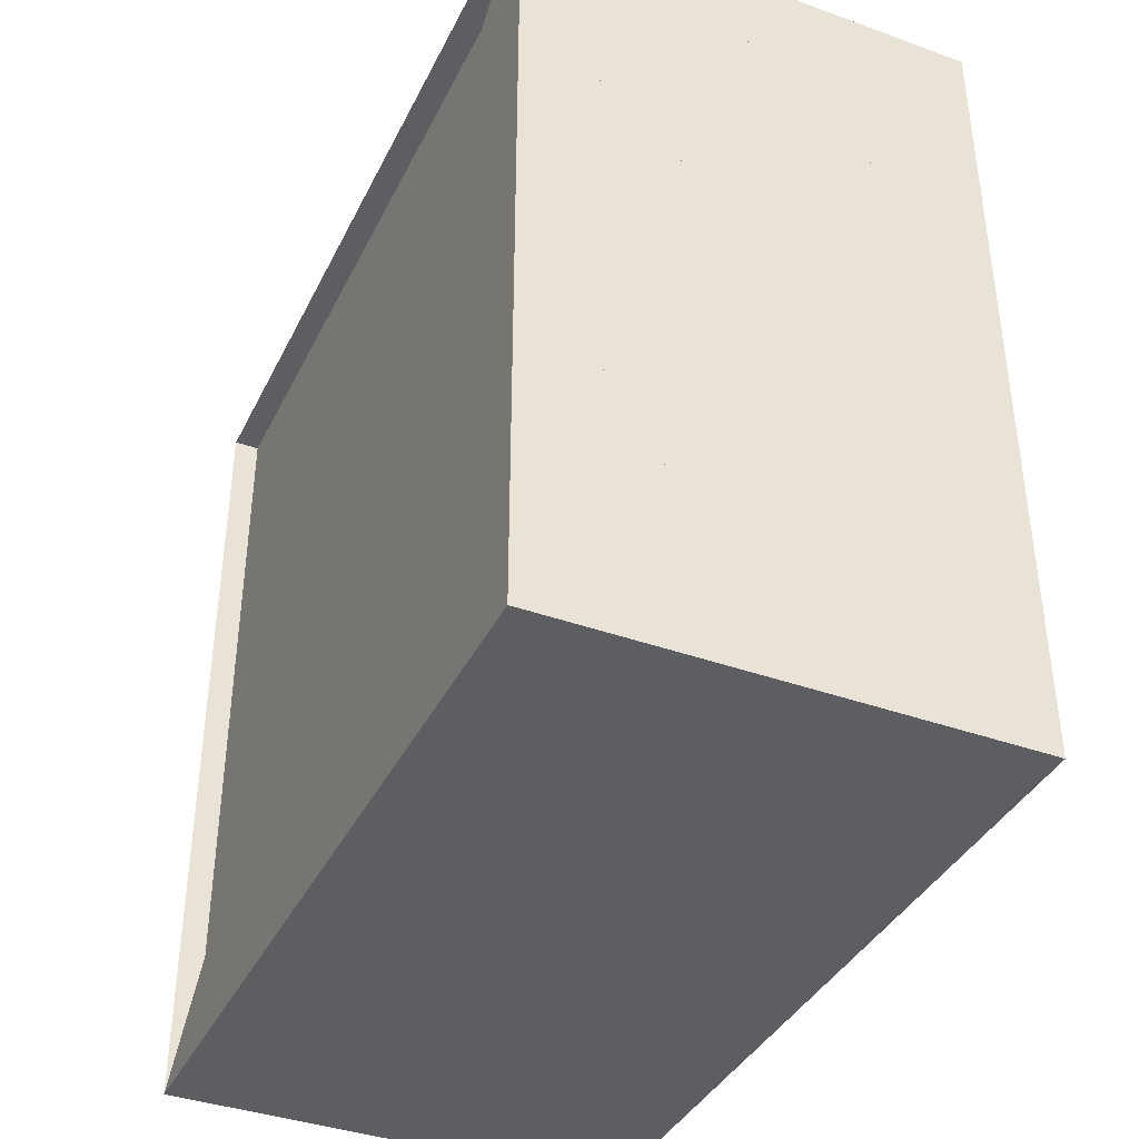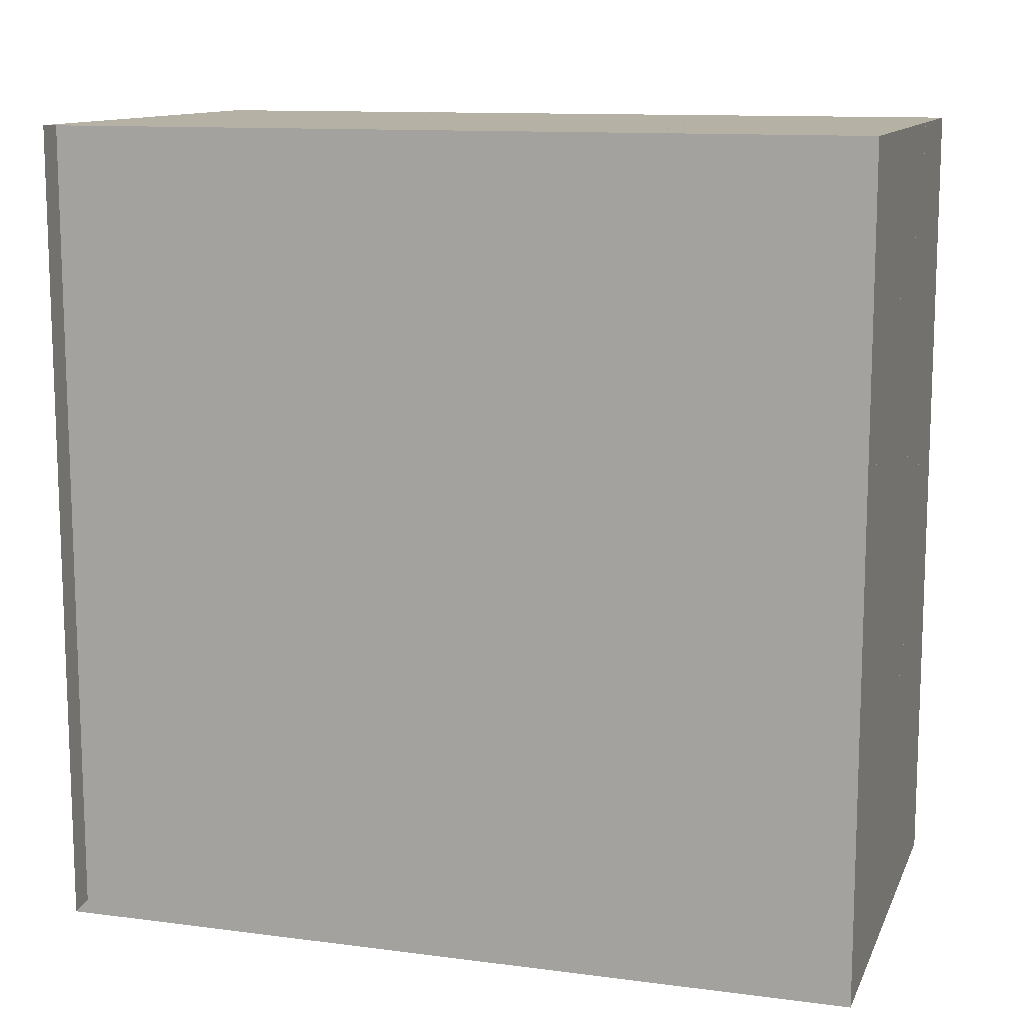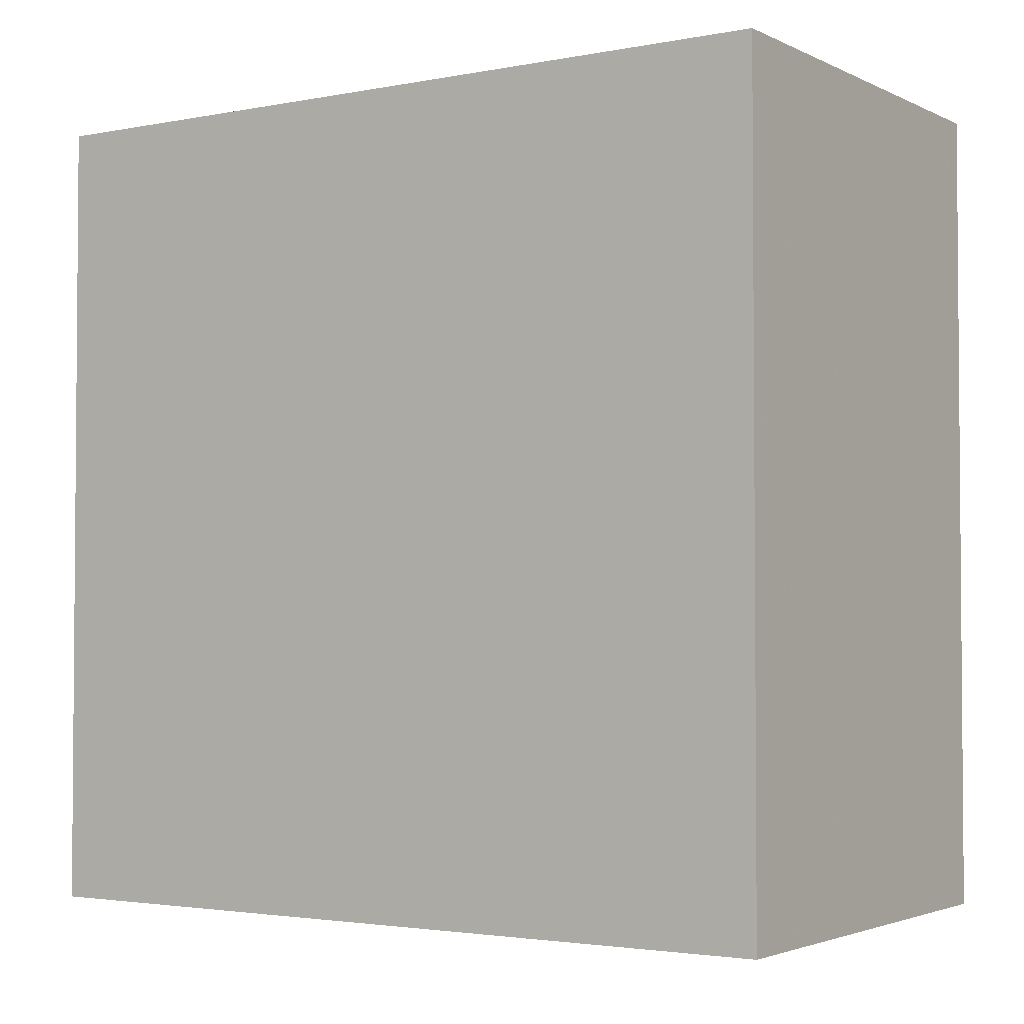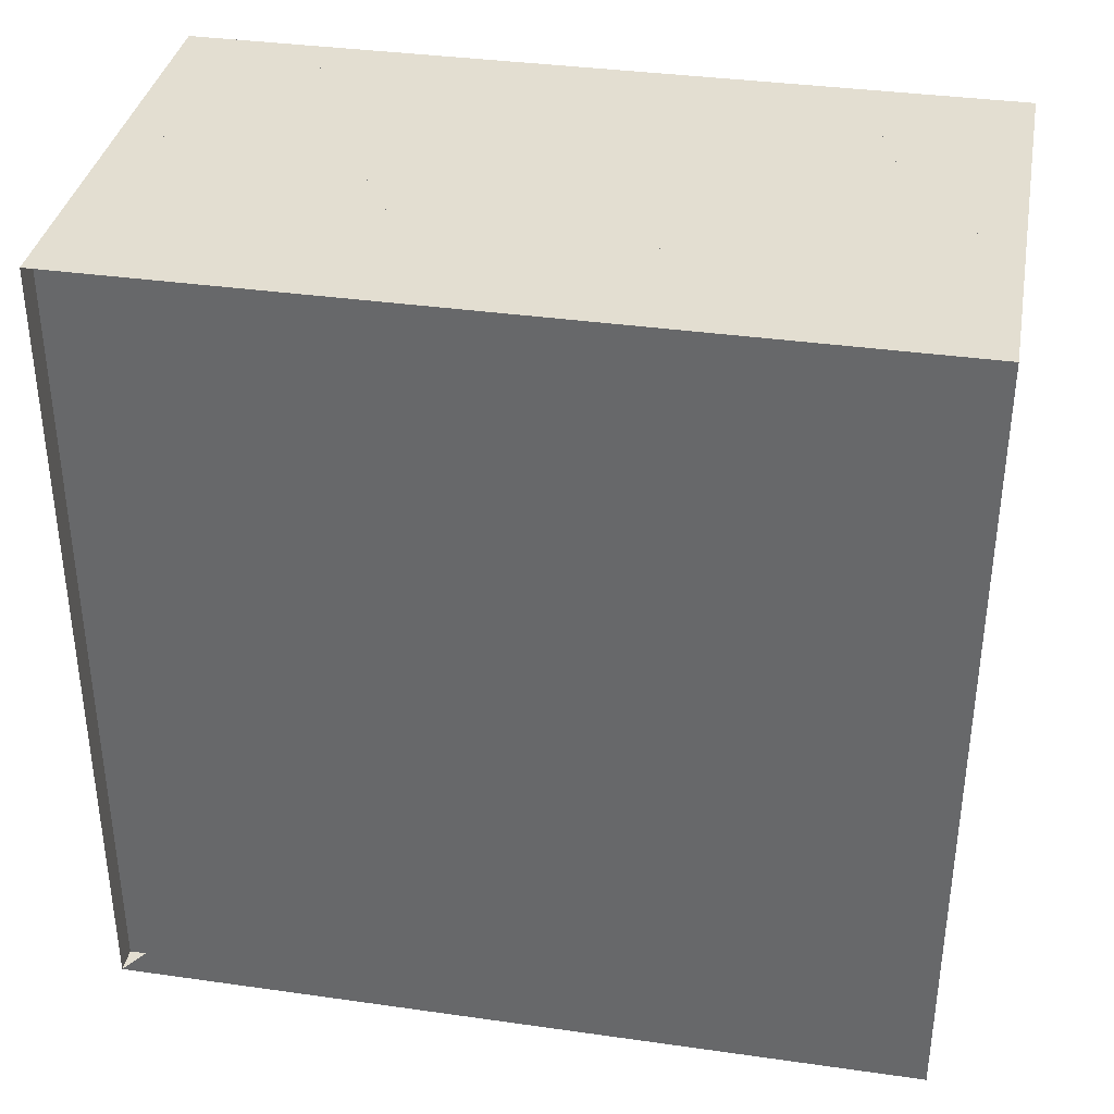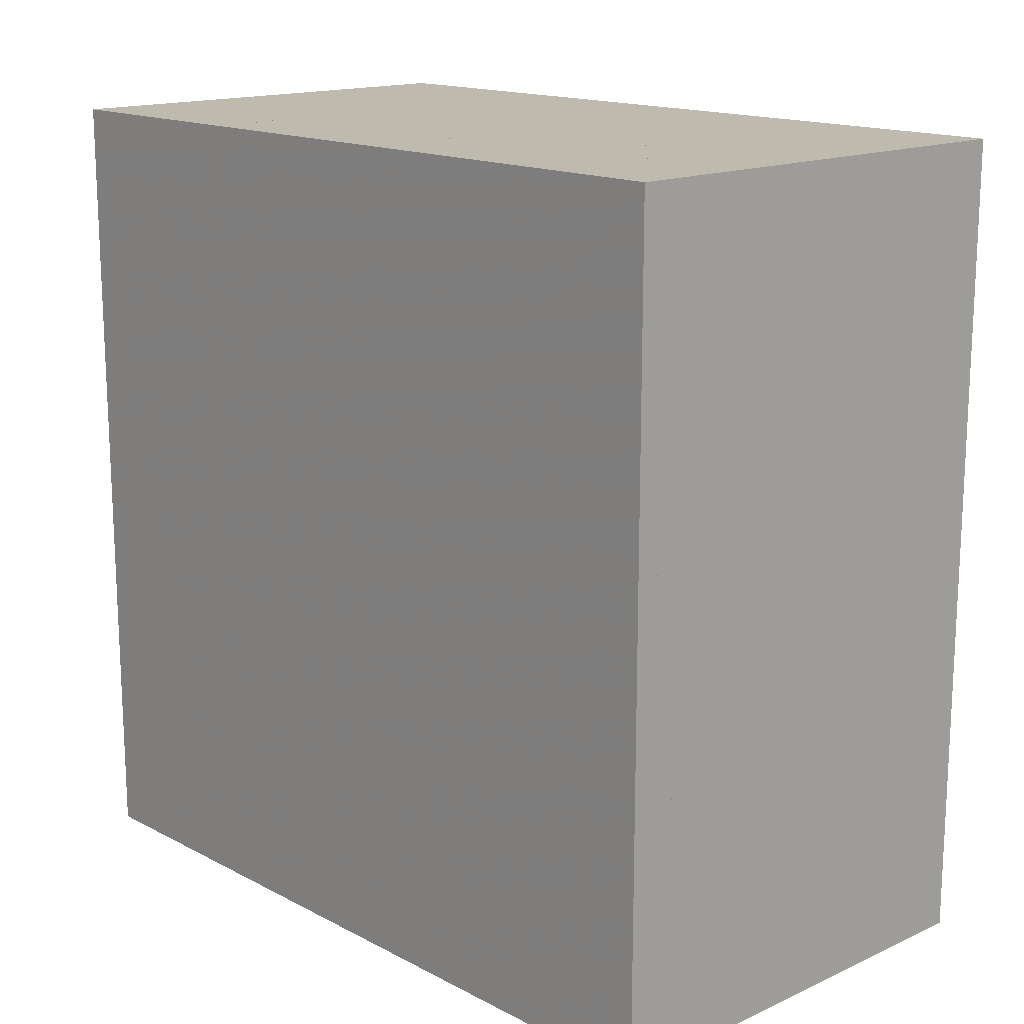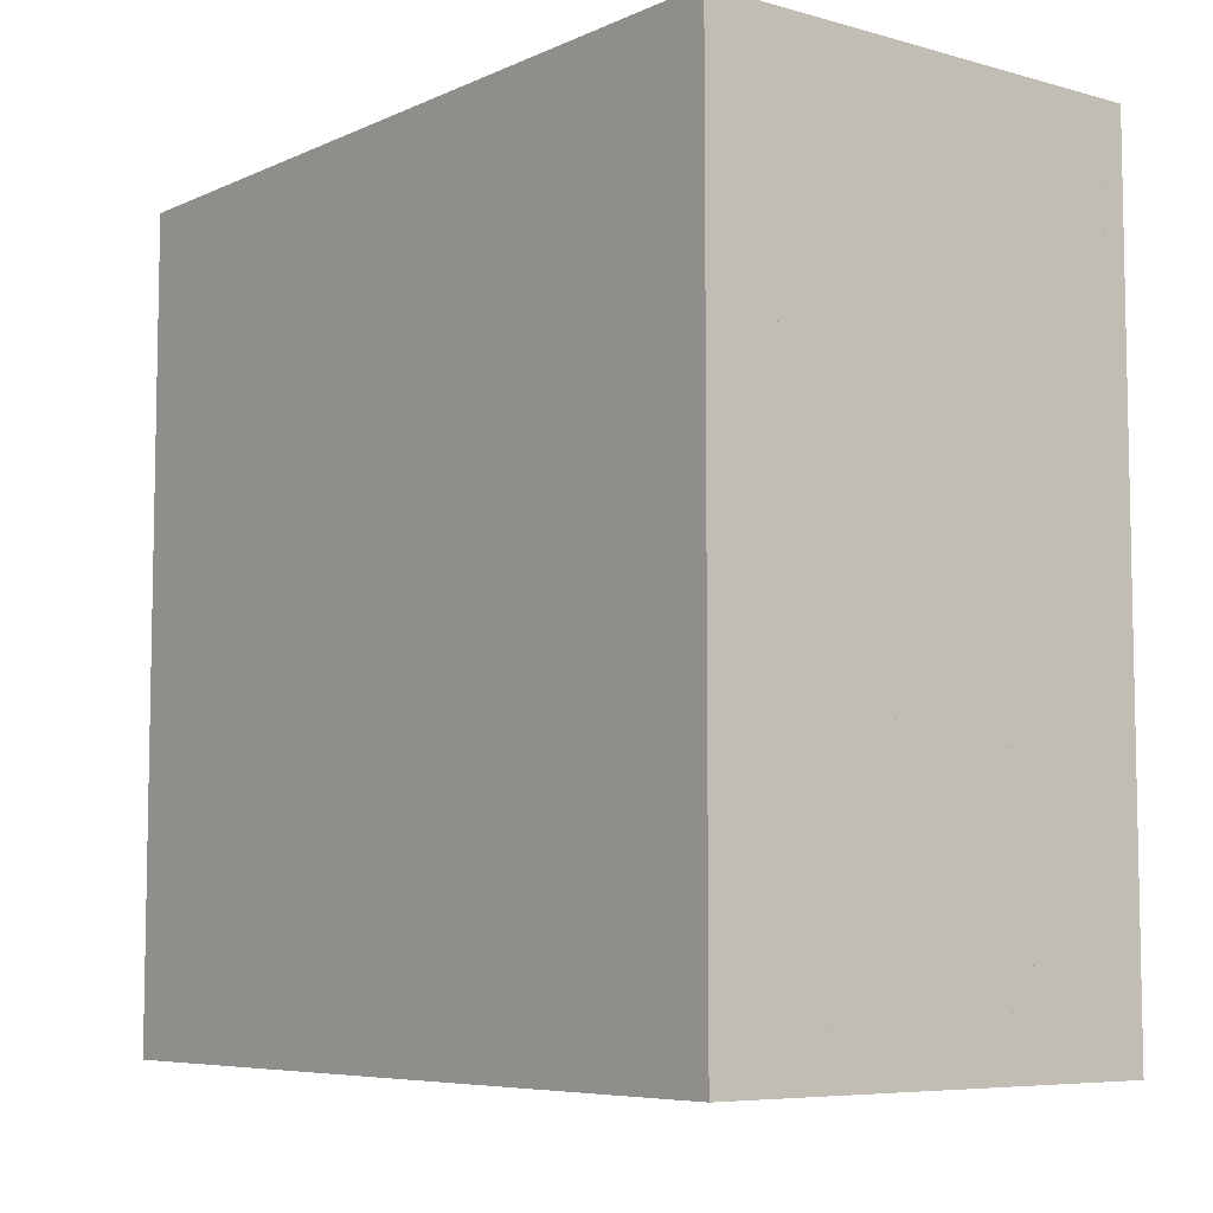
<metadata>
{"format":"obj","ext":"obj","renderer":"f3d","projection":"perspective","resolution":1024,"background":"white","views":[{"elev":-38.8,"azim":-24.3,"up":"+Z"},{"elev":11.9,"azim":-72.8,"up":"+Z"},{"elev":-2.7,"azim":123.5,"up":"+Z"},{"elev":36.1,"azim":-79.5,"up":"+Z"},{"elev":15.7,"azim":137.0,"up":"+Z"},{"elev":-6.9,"azim":141.5,"up":"+Y"}]}
</metadata>
<code>
v 0 -1 -1
v 0 -1 1
v 0 1 1
v 0 1 -1
v 0.06302 -1 -1
v 0.06302 -1 1
v 0.06302 1 1
v 0.06302 1 -1
v 0.126 -1 -1
v 0.126 -1 1
v 0.126 1 1
v 0.126 1 -1
v 0.1888 -1 -1
v 0.1888 -1 1
v 0.1888 1 1
v 0.1888 1 -1
v 0.2514 -1 -1
v 0.2514 -1 1
v 0.2514 1 1
v 0.2514 1 -1
v 0.3137 -1 -1
v 0.3137 -1 1
v 0.3137 1 1
v 0.3137 1 -1
v 0.3756 -1 -1
v 0.3756 -1 1
v 0.3756 1 1
v 0.3756 1 -1
v 0.4369 -1 -1
v 0.4369 -1 1
v 0.4369 1 1
v 0.4369 1 -1
v 0.4975 -1 -1
v 0.4975 -1 1
v 0.4975 1 1
v 0.4975 1 -1
v 0.5573 -1 -1
v 0.5573 -1 1
v 0.5573 1 1
v 0.5573 1 -1
v 0.6165 -1 -1
v 0.6165 -1 1
v 0.6165 1 1
v 0.6165 1 -1
v 0.675 -1 -1
v 0.675 -1 1
v 0.675 1 1
v 0.675 1 -1
v 0.7331 -1 -1
v 0.7331 -1 1
v 0.7331 1 1
v 0.7331 1 -1
v 0.7911 -1 -1
v 0.7911 -1 1
v 0.7911 1 1
v 0.7911 1 -1
v 0.8489 -1 -1
v 0.8489 -1 1
v 0.8489 1 1
v 0.8489 1 -1
v 0.9068 -1 -1
v 0.9068 -1 1
v 0.9068 1 1
v 0.9068 1 -1
v 0.9647 -1 -1
v 0.9647 -1 1
v 0.9647 1 1
v 0.9647 1 -1
v 1.023 -1 -1
v 1.023 -1 1
v 1.023 1 1
v 1.023 1 -1
v 1.08 -1 -1
v 1.08 -1 1
v 1.08 1 1
v 1.08 1 -1
v 1.138 -1 -1
v 1.138 -1 1
v 1.138 1 1
v 1.138 1 -1
f 1 2 4 5
f 5 6 7 8
f 5 6 2 1
f 6 7 3 2
f 7 8 4 3
f 8 5 1 4
f 9 10 11 12
f 9 10 6 5
f 10 11 7 6
f 11 12 8 7
f 12 9 5 8
f 13 14 15 16
f 13 14 10 9
f 14 15 11 10
f 15 16 12 11
f 16 13 9 12
f 17 18 19 20
f 17 18 14 13
f 18 19 15 14
f 19 20 16 15
f 20 17 13 16
f 21 22 23 24
f 21 22 18 17
f 22 23 19 18
f 23 24 20 19
f 24 21 17 20
f 25 26 27 28
f 25 26 22 21
f 26 27 23 22
f 27 28 24 23
f 28 25 21 24
f 29 30 31 32
f 29 30 26 25
f 30 31 27 26
f 31 32 28 27
f 32 29 25 28
f 33 34 35 36
f 33 34 30 29
f 34 35 31 30
f 35 36 32 31
f 36 33 29 32
f 37 38 39 40
f 37 38 34 33
f 38 39 35 34
f 39 40 36 35
f 40 37 33 36
f 41 42 43 44
f 41 42 38 37
f 42 43 39 38
f 43 44 40 39
f 44 41 37 40
f 45 46 47 48
f 45 46 42 41
f 46 47 43 42
f 47 48 44 43
f 48 45 41 44
f 49 50 51 52
f 49 50 46 45
f 50 51 47 46
f 51 52 48 47
f 52 49 45 48
f 53 54 55 56
f 53 54 50 49
f 54 55 51 50
f 55 56 52 51
f 56 53 49 52
f 57 58 59 60
f 57 58 54 53
f 58 59 55 54
f 59 60 56 55
f 60 57 53 56
f 61 62 63 64
f 61 62 58 57
f 62 63 59 58
f 63 64 60 59
f 64 61 57 60
f 65 66 67 68
f 65 66 62 61
f 66 67 63 62
f 67 68 64 63
f 68 65 61 64
f 69 70 71 72
f 69 70 66 65
f 70 71 67 66
f 71 72 68 67
f 72 69 65 68
f 73 74 75 76
f 73 74 70 69
f 74 75 71 70
f 75 76 72 71
f 76 73 69 72
f 77 78 79 80
f 77 78 74 73
f 78 79 75 74
f 79 80 76 75
f 80 77 73 76

</code>
